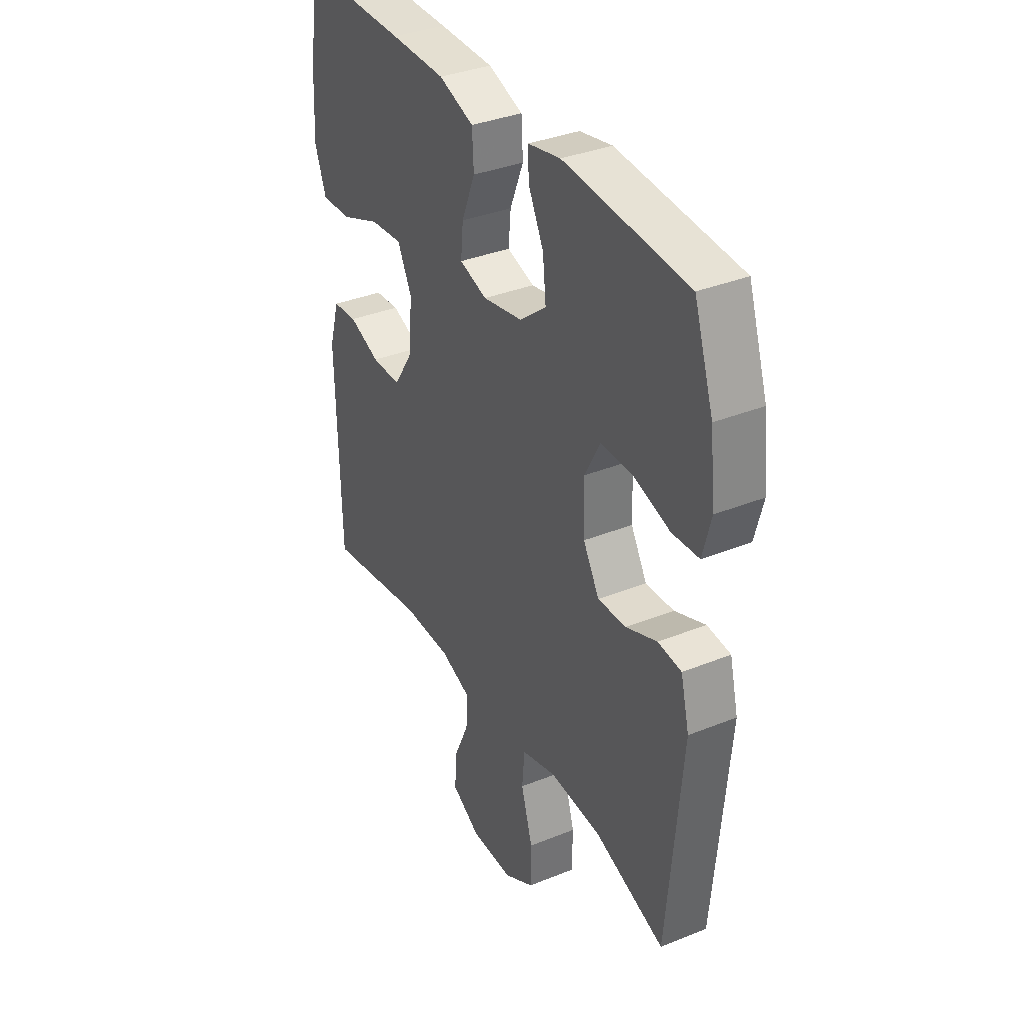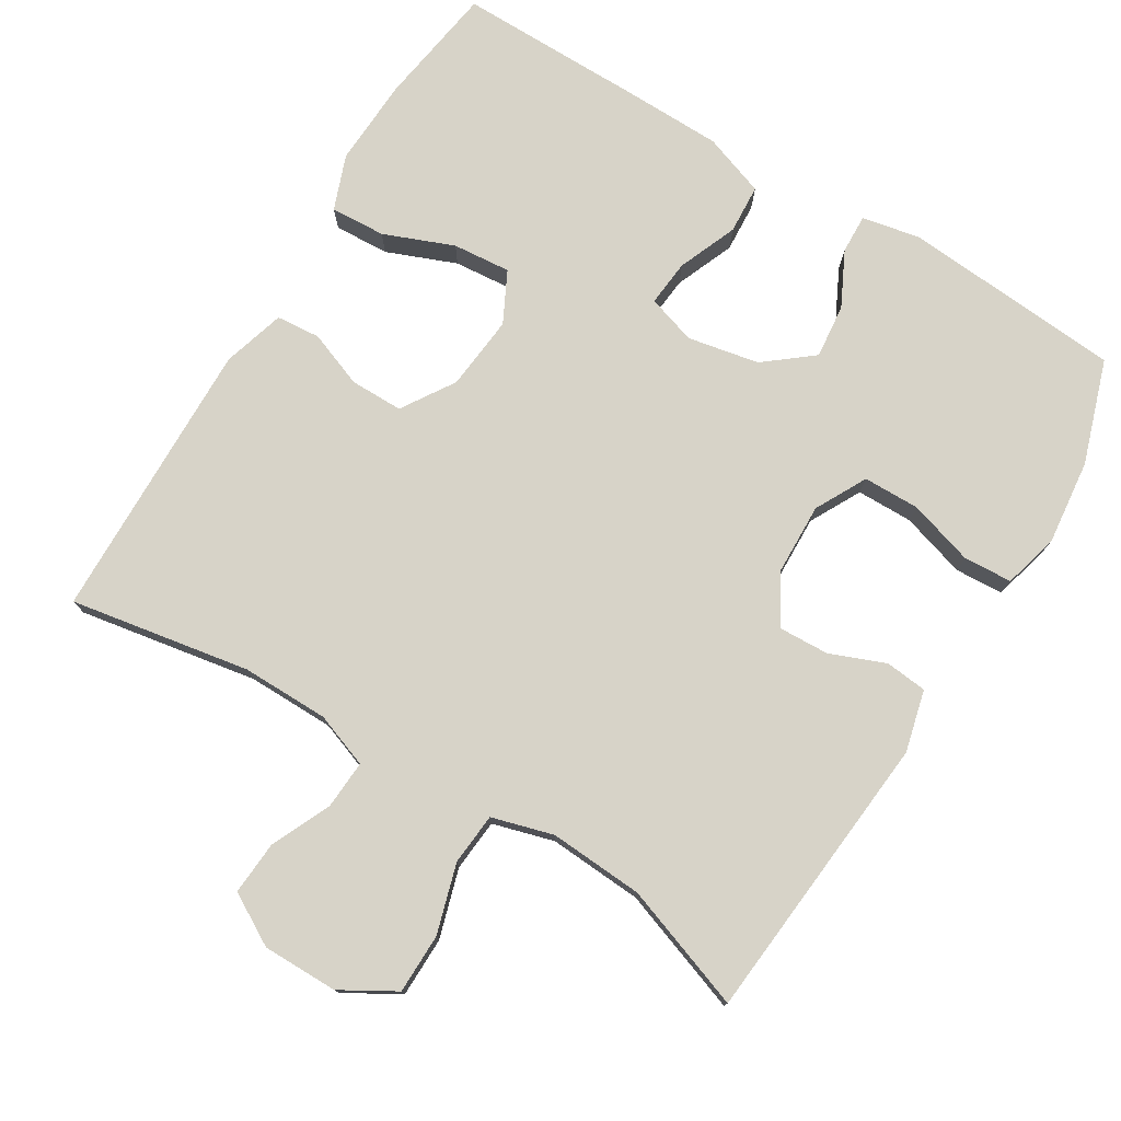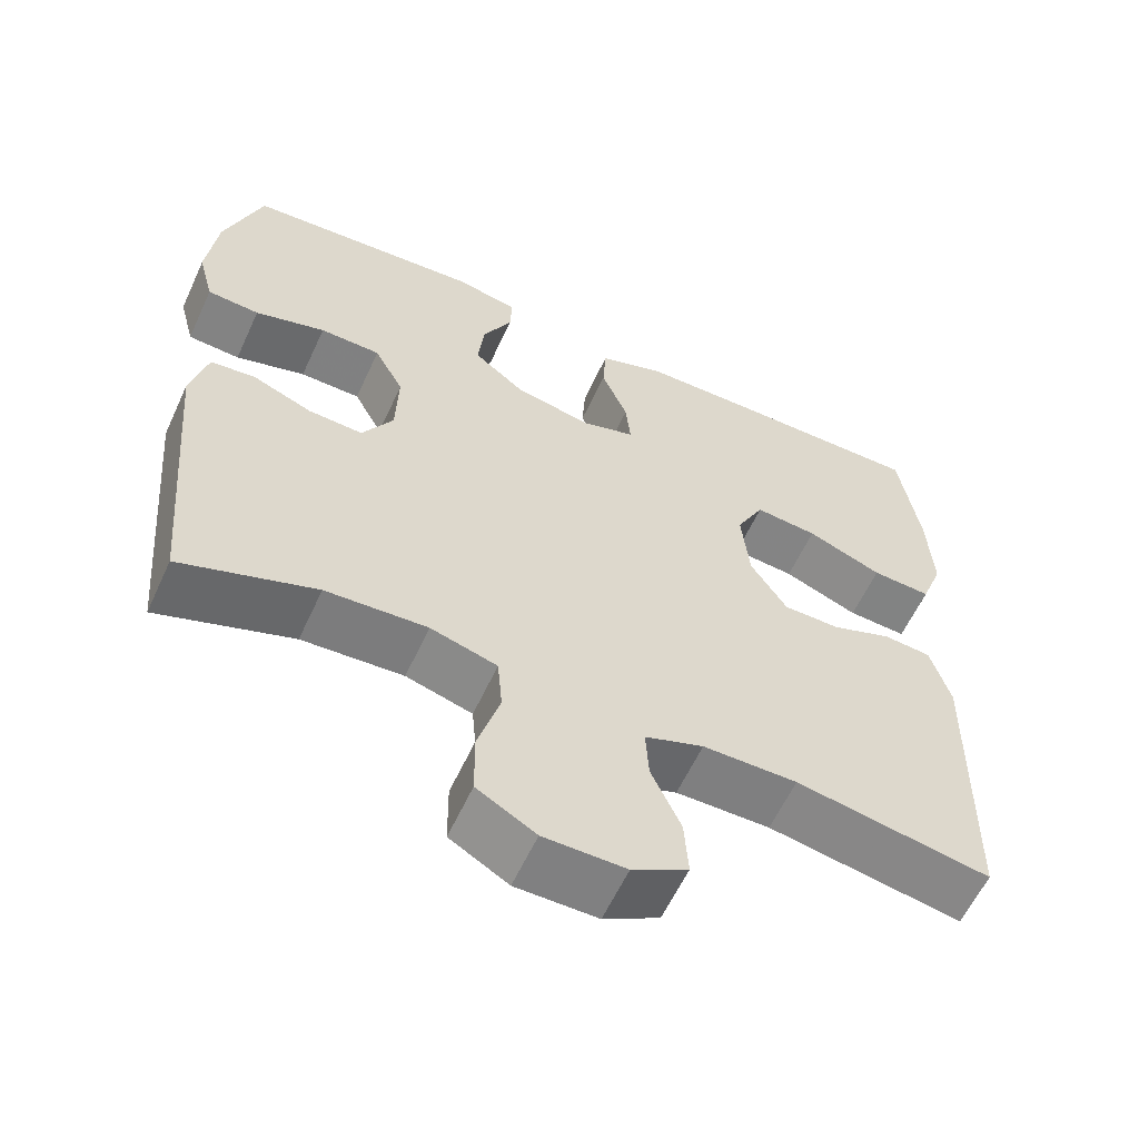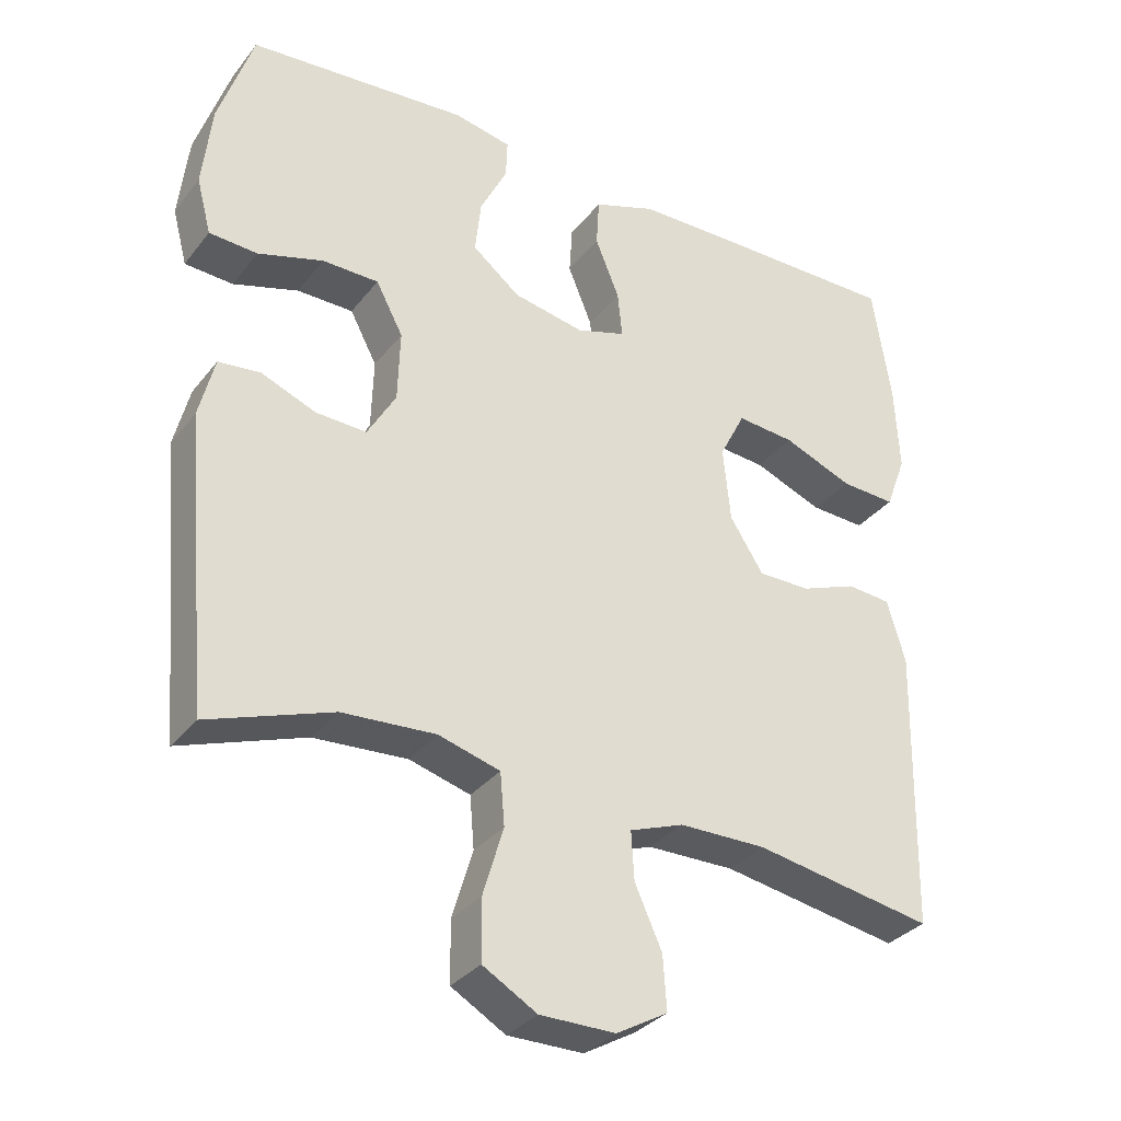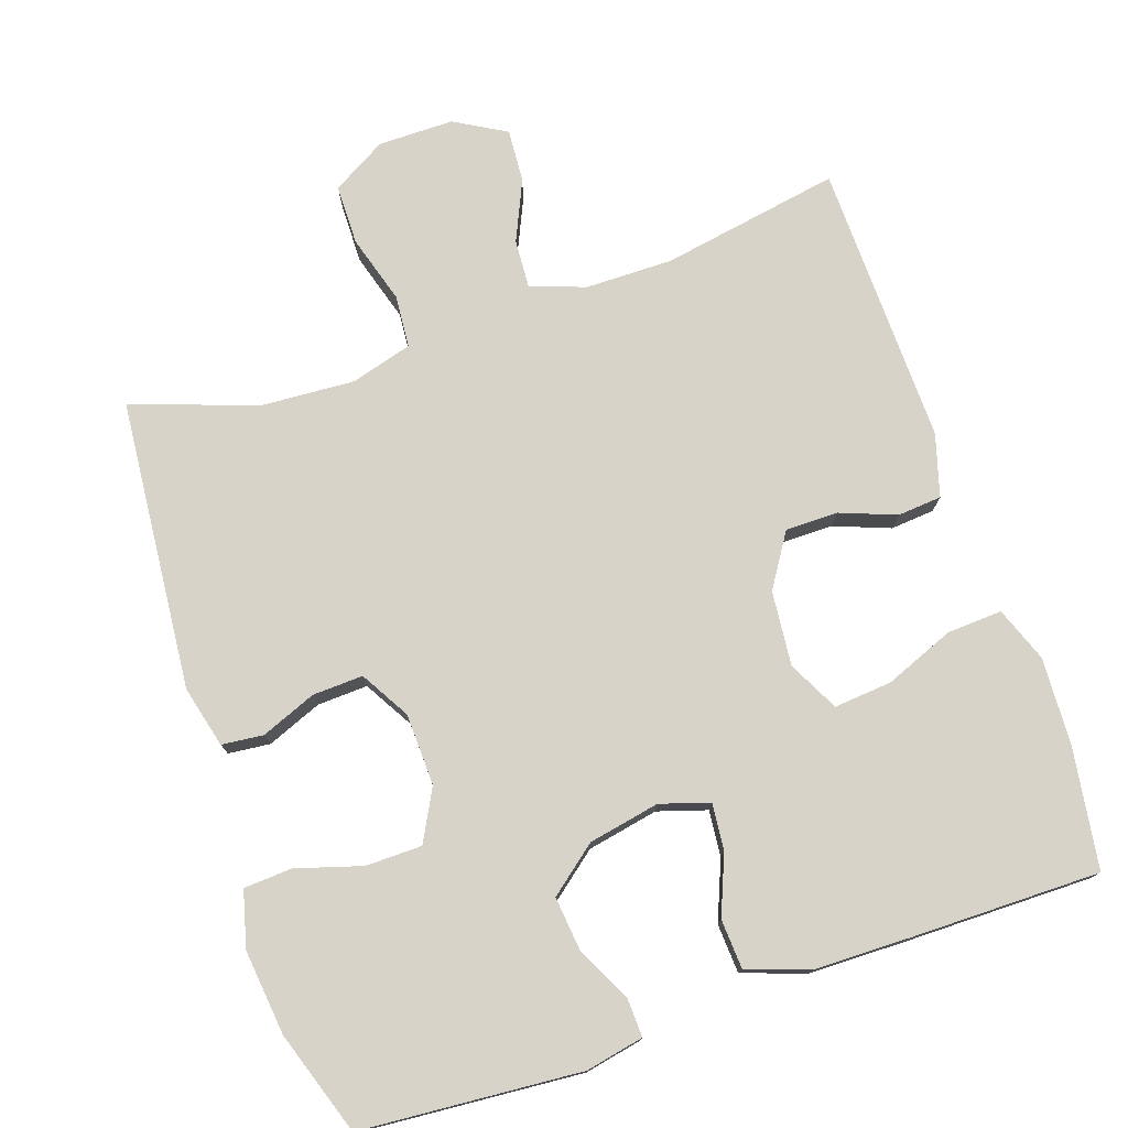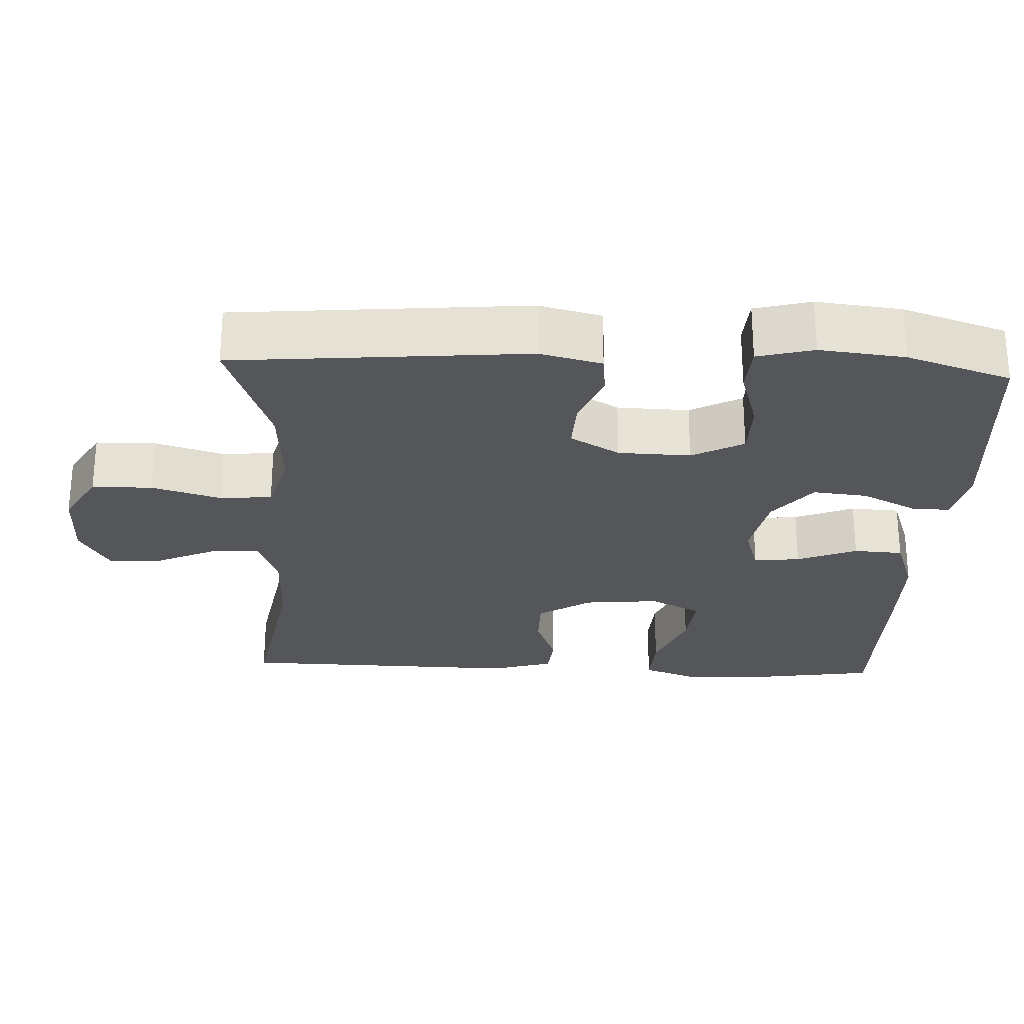
<metadata>
{"format":"obj","ext":"obj","renderer":"f3d","projection":"perspective","resolution":1024,"background":"white","views":[{"elev":35.7,"azim":-118.0,"up":"+Z"},{"elev":76.9,"azim":-148.6,"up":"+Y"},{"elev":-60.0,"azim":-24.7,"up":"+Z"},{"elev":-32.7,"azim":-31.7,"up":"+Z"},{"elev":76.3,"azim":-18.8,"up":"+Y"},{"elev":-26.1,"azim":-92.6,"up":"+Y"}]}
</metadata>
<code>
v 0.5 0.07 -0.5
v 0.255 0.07 -0.457
v 0.136 0.07 -0.458
v 0.062 0.07 -0.485
v 0.066 0.07 -0.551
v 0.103 0.07 -0.633
v 0.108 0.07 -0.706
v 0.038 0.07 -0.746
v -0.065 0.07 -0.746
v -0.139 0.07 -0.703
v -0.14 0.07 -0.621
v -0.112 0.07 -0.527
v -0.118 0.07 -0.456
v -0.202 0.07 -0.432
v -0.33 0.07 -0.44
v -0.5 0.07 -0.5
v -0.535 0.07 -0.103
v -0.514 0.07 -0.019
v -0.457 0.07 -0.013
v -0.382 0.07 -0.043
v -0.313 0.07 -0.046
v -0.274 0.07 0.021
v -0.271 0.07 0.119
v -0.308 0.07 0.189
v -0.385 0.07 0.19
v -0.474 0.07 0.163
v -0.54 0.07 0.167
v -0.56 0.07 0.243
v -0.547 0.07 0.359
v -0.5 0.07 0.5
v -0.2 0.07 0.523
v -0.121 0.07 0.507
v -0.123 0.07 0.454
v -0.16 0.07 0.38
v -0.168 0.07 0.306
v -0.103 0.07 0.254
v -0.006 0.07 0.235
v 0.061 0.07 0.256
v 0.055 0.07 0.319
v 0.022 0.07 0.4
v 0.026 0.07 0.467
v 0.111 0.07 0.497
v 0.244 0.07 0.499
v 0.5 0.07 0.5
v 0.525 0.07 0.336
v 0.531 0.07 0.216
v 0.503 0.07 0.141
v 0.428 0.07 0.145
v 0.333 0.07 0.183
v 0.254 0.07 0.19
v 0.219 0.07 0.121
v 0.229 0.07 0.019
v 0.275 0.07 -0.053
v 0.347 0.07 -0.053
v 0.423 0.07 -0.024
v 0.483 0.07 -0.029
v 0.508 0.07 -0.114
v 0.5 0 -0.5
v 0.255 0 -0.457
v 0.136 0 -0.458
v 0.062 0 -0.485
v 0.066 0 -0.551
v 0.103 0 -0.633
v 0.108 0 -0.706
v 0.038 0 -0.746
v -0.065 0 -0.746
v -0.139 0 -0.703
v -0.14 0 -0.621
v -0.112 0 -0.527
v -0.118 0 -0.456
v -0.202 0 -0.432
v -0.33 0 -0.44
v -0.5 0 -0.5
v -0.535 0 -0.103
v -0.514 0 -0.019
v -0.457 0 -0.013
v -0.382 0 -0.043
v -0.313 0 -0.046
v -0.274 0 0.021
v -0.271 0 0.119
v -0.308 0 0.189
v -0.385 0 0.19
v -0.474 0 0.163
v -0.54 0 0.167
v -0.56 0 0.243
v -0.547 0 0.359
v -0.5 0 0.5
v -0.2 0 0.523
v -0.121 0 0.507
v -0.123 0 0.454
v -0.16 0 0.38
v -0.168 0 0.306
v -0.103 0 0.254
v -0.006 0 0.235
v 0.061 0 0.256
v 0.055 0 0.319
v 0.022 0 0.4
v 0.026 0 0.467
v 0.111 0 0.497
v 0.244 0 0.499
v 0.5 0 0.5
v 0.525 0 0.336
v 0.531 0 0.216
v 0.503 0 0.141
v 0.428 0 0.145
v 0.333 0 0.183
v 0.254 0 0.19
v 0.219 0 0.121
v 0.229 0 0.019
v 0.275 0 -0.053
v 0.347 0 -0.053
v 0.423 0 -0.024
v 0.483 0 -0.029
v 0.508 0 -0.114
f 57 1 2
f 56 57 2
f 55 56 2
f 54 55 2
f 53 54 2 3
f 52 53 3 4
f 51 52 4
f 47 48 49
f 46 47 49
f 45 46 49
f 44 45 49
f 43 44 49
f 42 43 49
f 41 42 49
f 40 41 49
f 39 40 49
f 38 39 49 50
f 37 38 50 51
f 32 33 34
f 31 32 34
f 30 31 34
f 29 30 34
f 28 29 34
f 27 28 34
f 26 27 34
f 25 26 34
f 24 25 34 35
f 23 24 35 36
f 18 19 20
f 17 18 20
f 16 17 20
f 15 16 20
f 14 15 20 21
f 13 14 21 22
f 10 11 12
f 9 10 12
f 8 9 12
f 7 8 12
f 6 7 12
f 5 6 12
f 4 5 12 13
f 36 37 51
f 23 36 51
f 22 23 51
f 13 22 51
f 4 13 51
f 59 58 114
f 59 114 113
f 59 113 112
f 59 112 111
f 60 59 111 110
f 61 60 110 109
f 61 109 108
f 106 105 104
f 106 104 103
f 106 103 102
f 106 102 101
f 106 101 100
f 106 100 99
f 106 99 98
f 106 98 97
f 106 97 96
f 107 106 96 95
f 108 107 95 94
f 91 90 89
f 91 89 88
f 91 88 87
f 91 87 86
f 91 86 85
f 91 85 84
f 91 84 83
f 91 83 82
f 92 91 82 81
f 93 92 81 80
f 77 76 75
f 77 75 74
f 77 74 73
f 77 73 72
f 78 77 72 71
f 79 78 71 70
f 69 68 67
f 69 67 66
f 69 66 65
f 69 65 64
f 69 64 63
f 69 63 62
f 70 69 62 61
f 108 94 93
f 108 93 80
f 108 80 79
f 108 79 70
f 108 70 61
f 1 58 59 2
f 2 59 60 3
f 3 60 61 4
f 4 61 62 5
f 5 62 63 6
f 6 63 64 7
f 7 64 65 8
f 8 65 66 9
f 9 66 67 10
f 10 67 68 11
f 11 68 69 12
f 12 69 70 13
f 13 70 71 14
f 14 71 72 15
f 15 72 73 16
f 16 73 74 17
f 17 74 75 18
f 18 75 76 19
f 19 76 77 20
f 20 77 78 21
f 21 78 79 22
f 22 79 80 23
f 23 80 81 24
f 24 81 82 25
f 25 82 83 26
f 26 83 84 27
f 27 84 85 28
f 28 85 86 29
f 29 86 87 30
f 30 87 88 31
f 31 88 89 32
f 32 89 90 33
f 33 90 91 34
f 34 91 92 35
f 35 92 93 36
f 36 93 94 37
f 37 94 95 38
f 38 95 96 39
f 39 96 97 40
f 40 97 98 41
f 41 98 99 42
f 42 99 100 43
f 43 100 101 44
f 44 101 102 45
f 45 102 103 46
f 46 103 104 47
f 47 104 105 48
f 48 105 106 49
f 49 106 107 50
f 50 107 108 51
f 51 108 109 52
f 52 109 110 53
f 53 110 111 54
f 54 111 112 55
f 55 112 113 56
f 56 113 114 57
f 57 114 58 1

</code>
